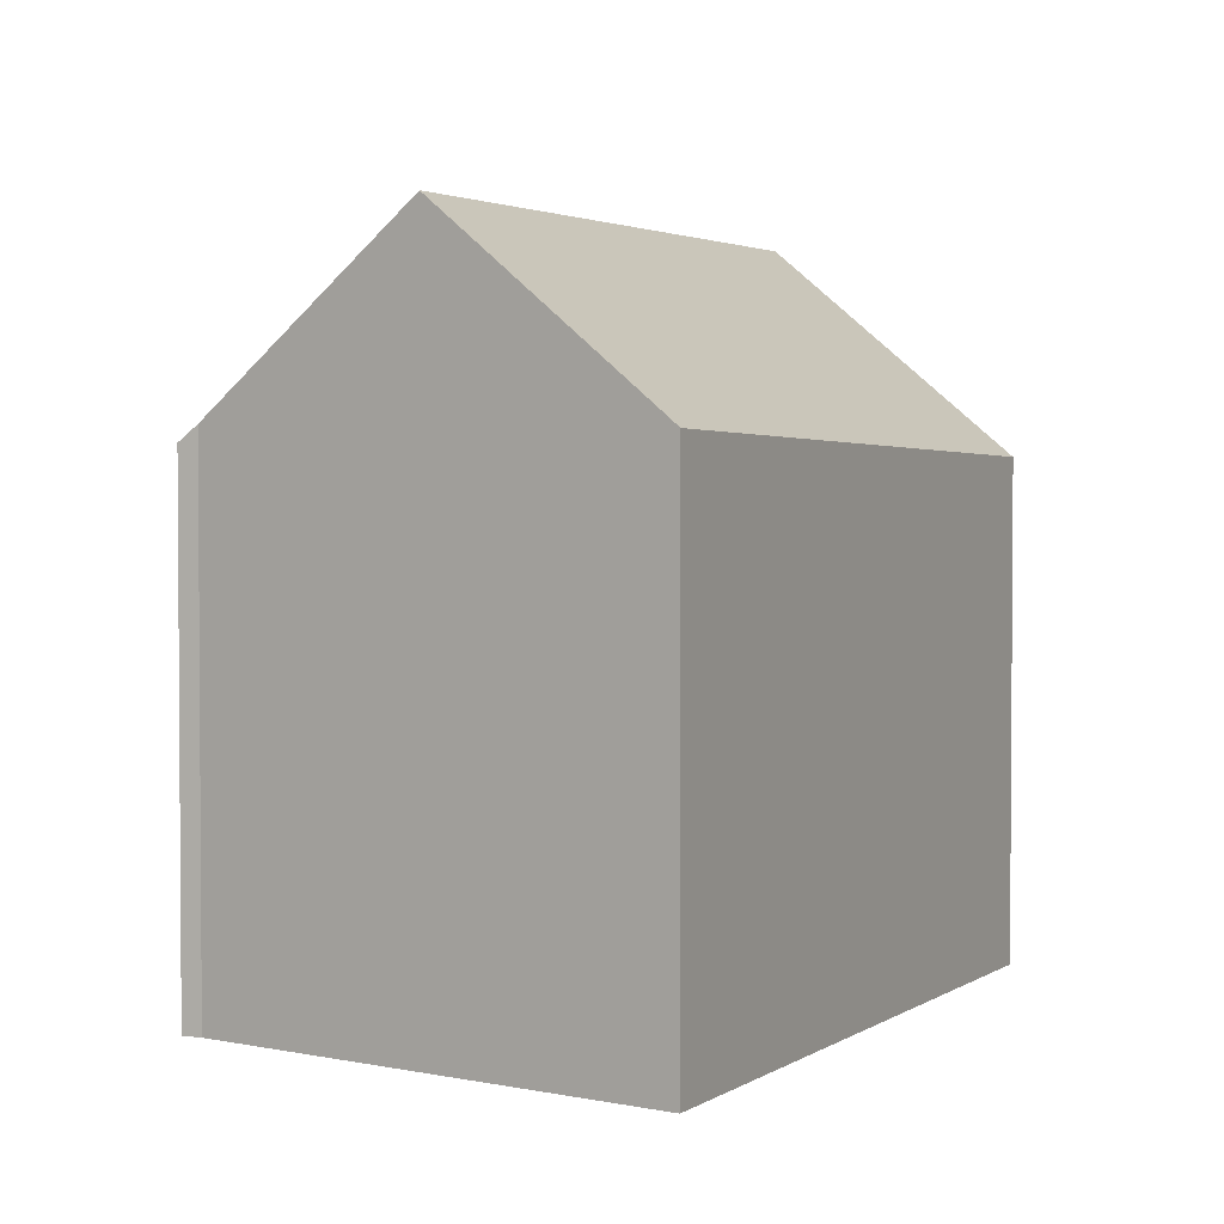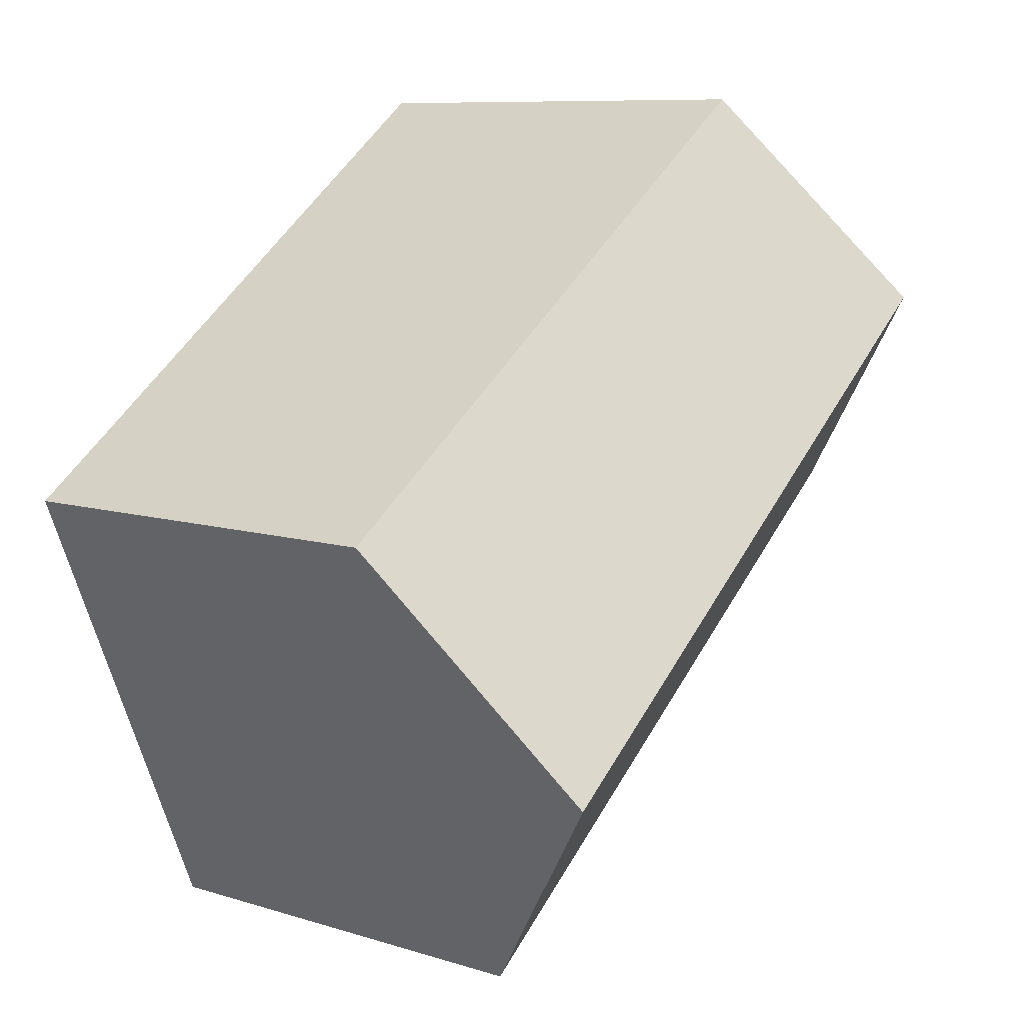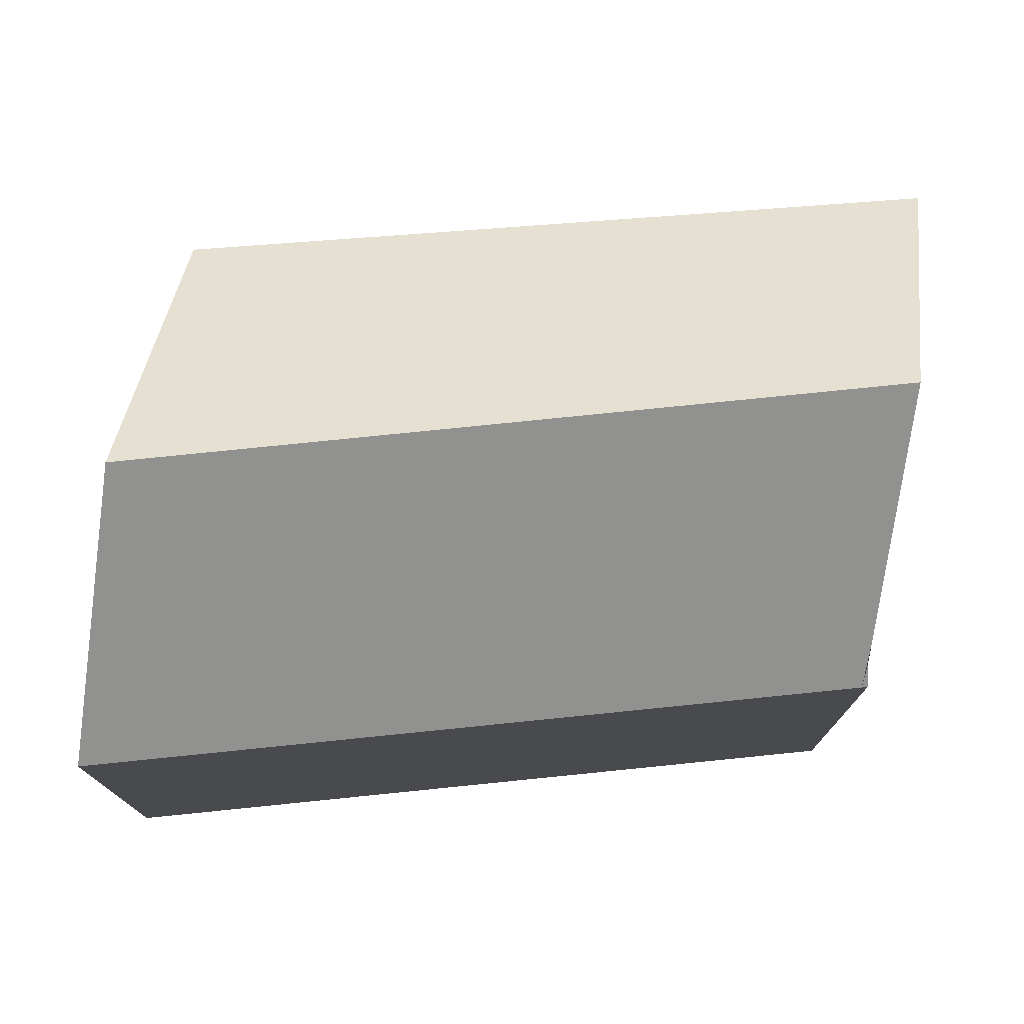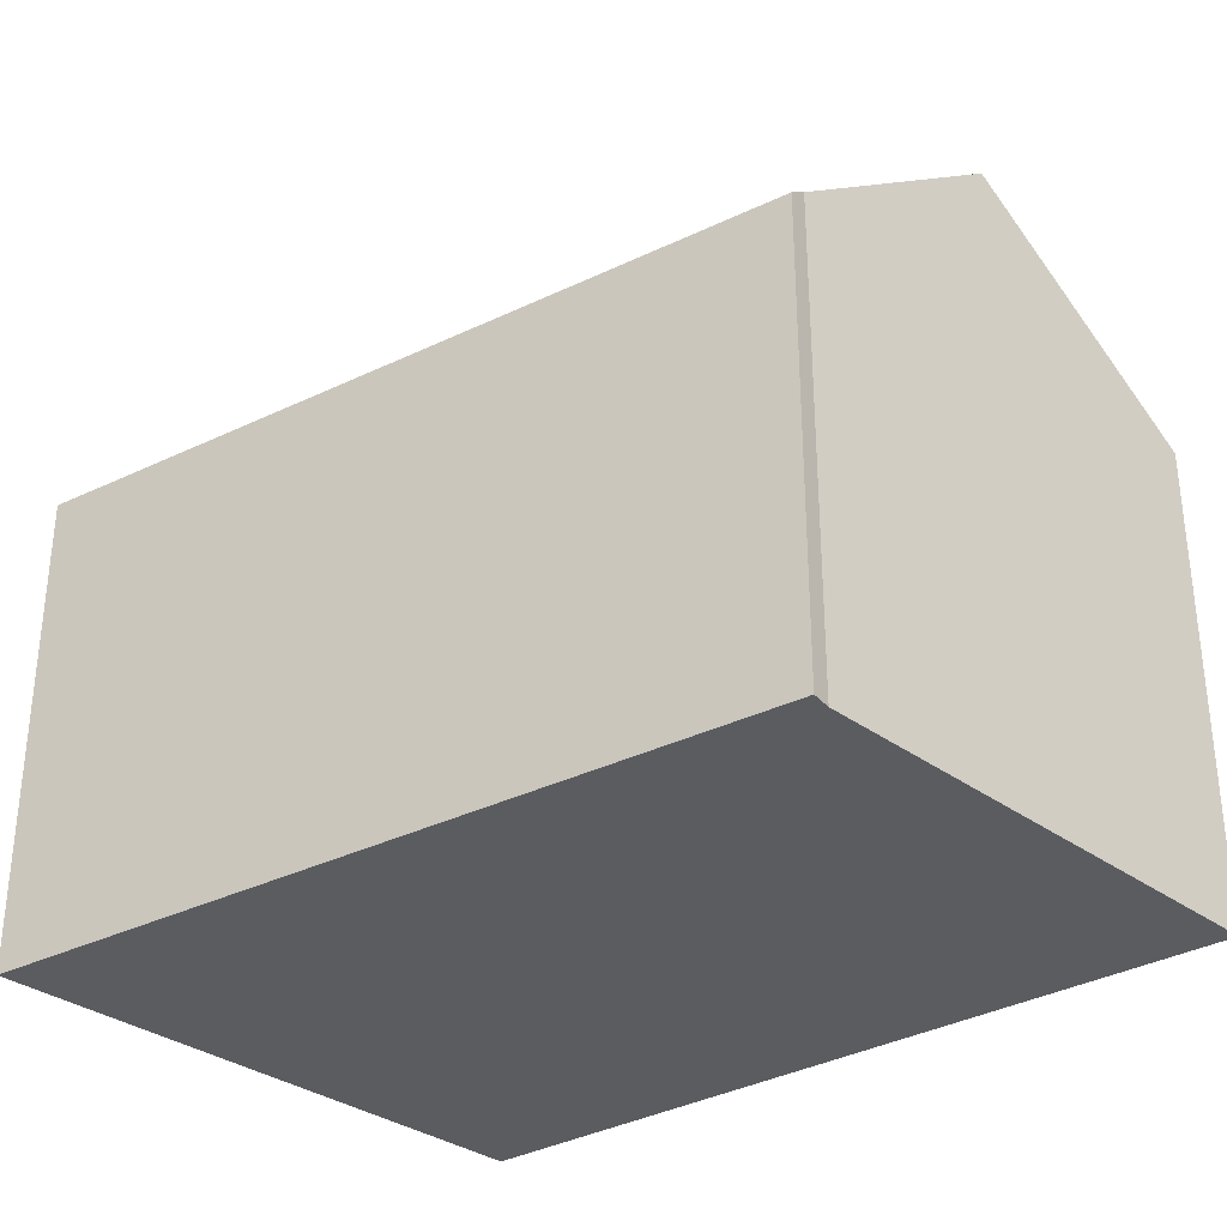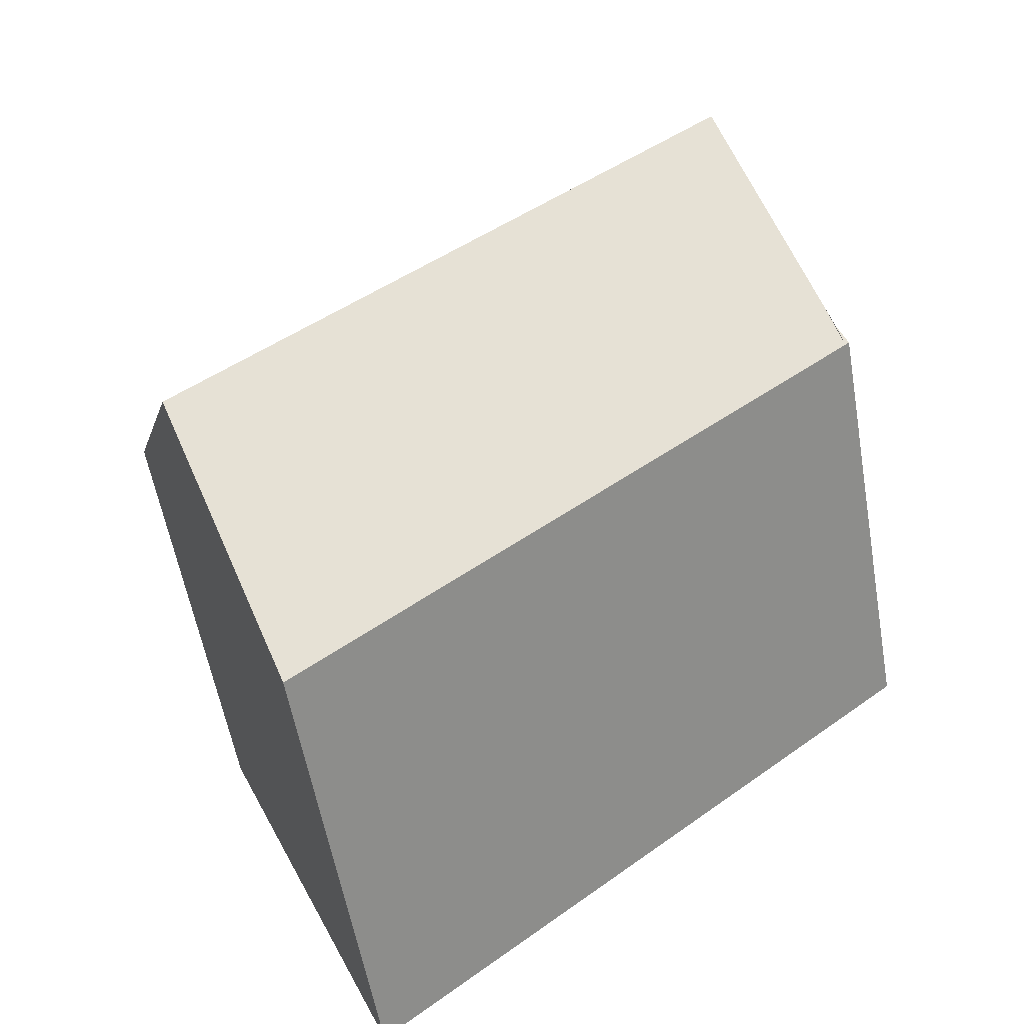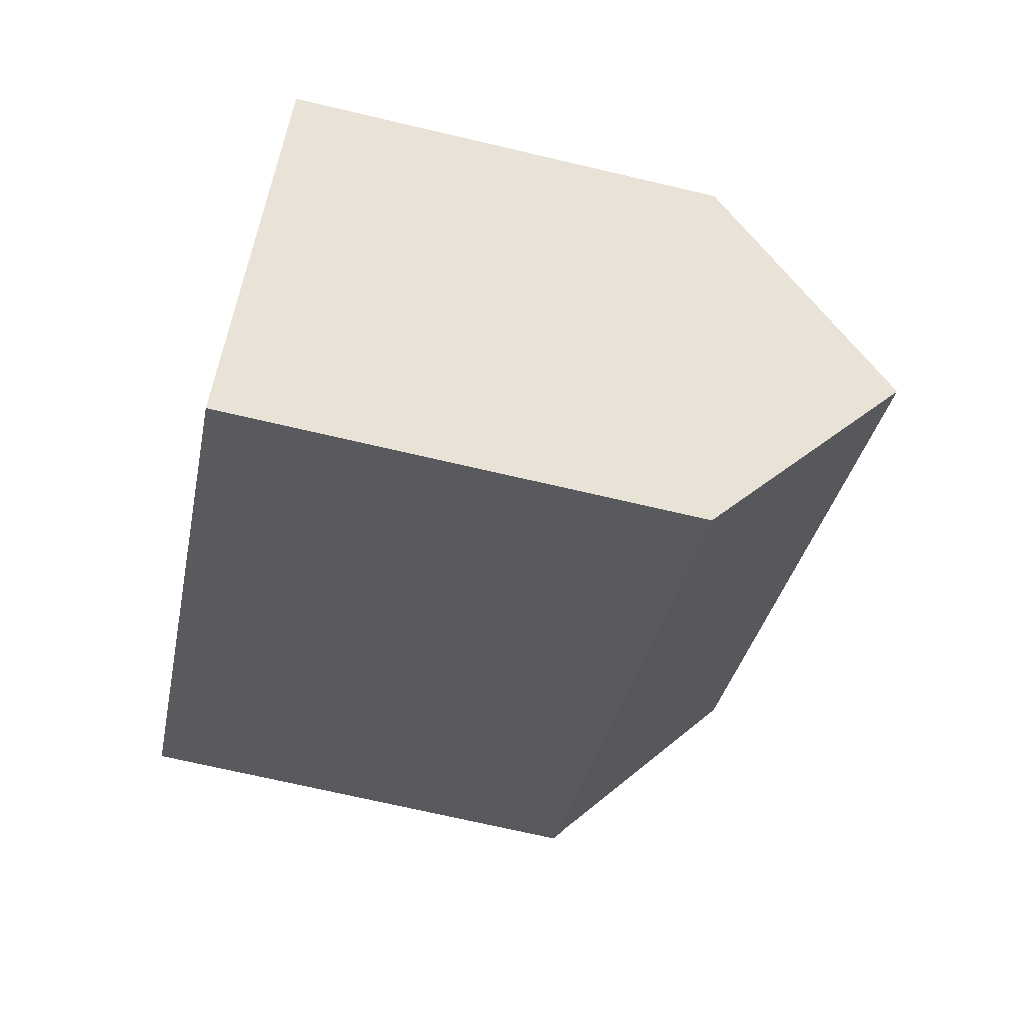
<metadata>
{"format":"obj","ext":"obj","renderer":"f3d","projection":"perspective","resolution":1024,"background":"white","views":[{"elev":2.8,"azim":-27.3,"up":"+Y"},{"elev":9.0,"azim":129.7,"up":"+Z"},{"elev":77.4,"azim":-147.0,"up":"+Y"},{"elev":-35.2,"azim":-108.6,"up":"+Y"},{"elev":-56.8,"azim":-170.1,"up":"+Z"},{"elev":-70.4,"azim":76.8,"up":"+Z"}]}
</metadata>
<code>
v  17.71 17.03 -6.117
v  0.492 12.95 0.816
v  2.848 17.03 5.831
v  0.114 12.23 -0.092
v  9.769 12.23 -7.852
v  16.62 14.97 -8.723
v  15.18 12.23 -12.2
v  14.36 12.15 4.825
v  5.487 12.45 11.45
v  20.4 11.95 0.317
v  20.29 12.15 0.058
v  0.299 12.61 0.405
v  0 12.23 7.487e-16
v  15.18 7.469e-16 -12.2
v  9.769 4.808e-16 -7.852
v  0.114 5.633e-18 -0.092
v  0 0 0
v  0.299 -2.48e-17 0.405
v  5.487 -7.011e-16 11.45
v  0.492 -4.997e-17 0.816
v  2.848 -3.57e-16 5.831
v  14.36 -2.954e-16 4.825
v  20.4 -1.941e-17 0.317
v  20.29 -3.551e-18 0.058
v  17.71 3.746e-16 -6.117
v  16.62 5.341e-16 -8.723
g defaultobject
f 1 2 3
f 2 1 4
f 4 1 5
f 5 1 6
f 5 6 7
f 8 3 9
f 3 8 10
f 3 10 11
f 3 11 1
f 12 4 13
f 14 5 7
f 5 14 4
f 4 14 15
f 4 15 16
f 4 16 13
f 13 16 17
f 13 18 12
f 18 13 17
f 2 9 3
f 9 2 12
f 9 12 18
f 9 18 19
f 19 18 20
f 19 20 21
f 19 8 9
f 8 19 10
f 10 19 22
f 10 22 23
f 11 6 1
f 6 11 10
f 6 10 23
f 6 23 7
f 7 23 24
f 7 24 14
f 14 24 25
f 14 25 26
f 22 24 23
f 24 22 25
f 25 22 19
f 25 19 26
f 26 19 14
f 14 19 15
f 15 19 21
f 15 21 16
f 16 21 20
f 16 20 18
f 16 18 17

</code>
